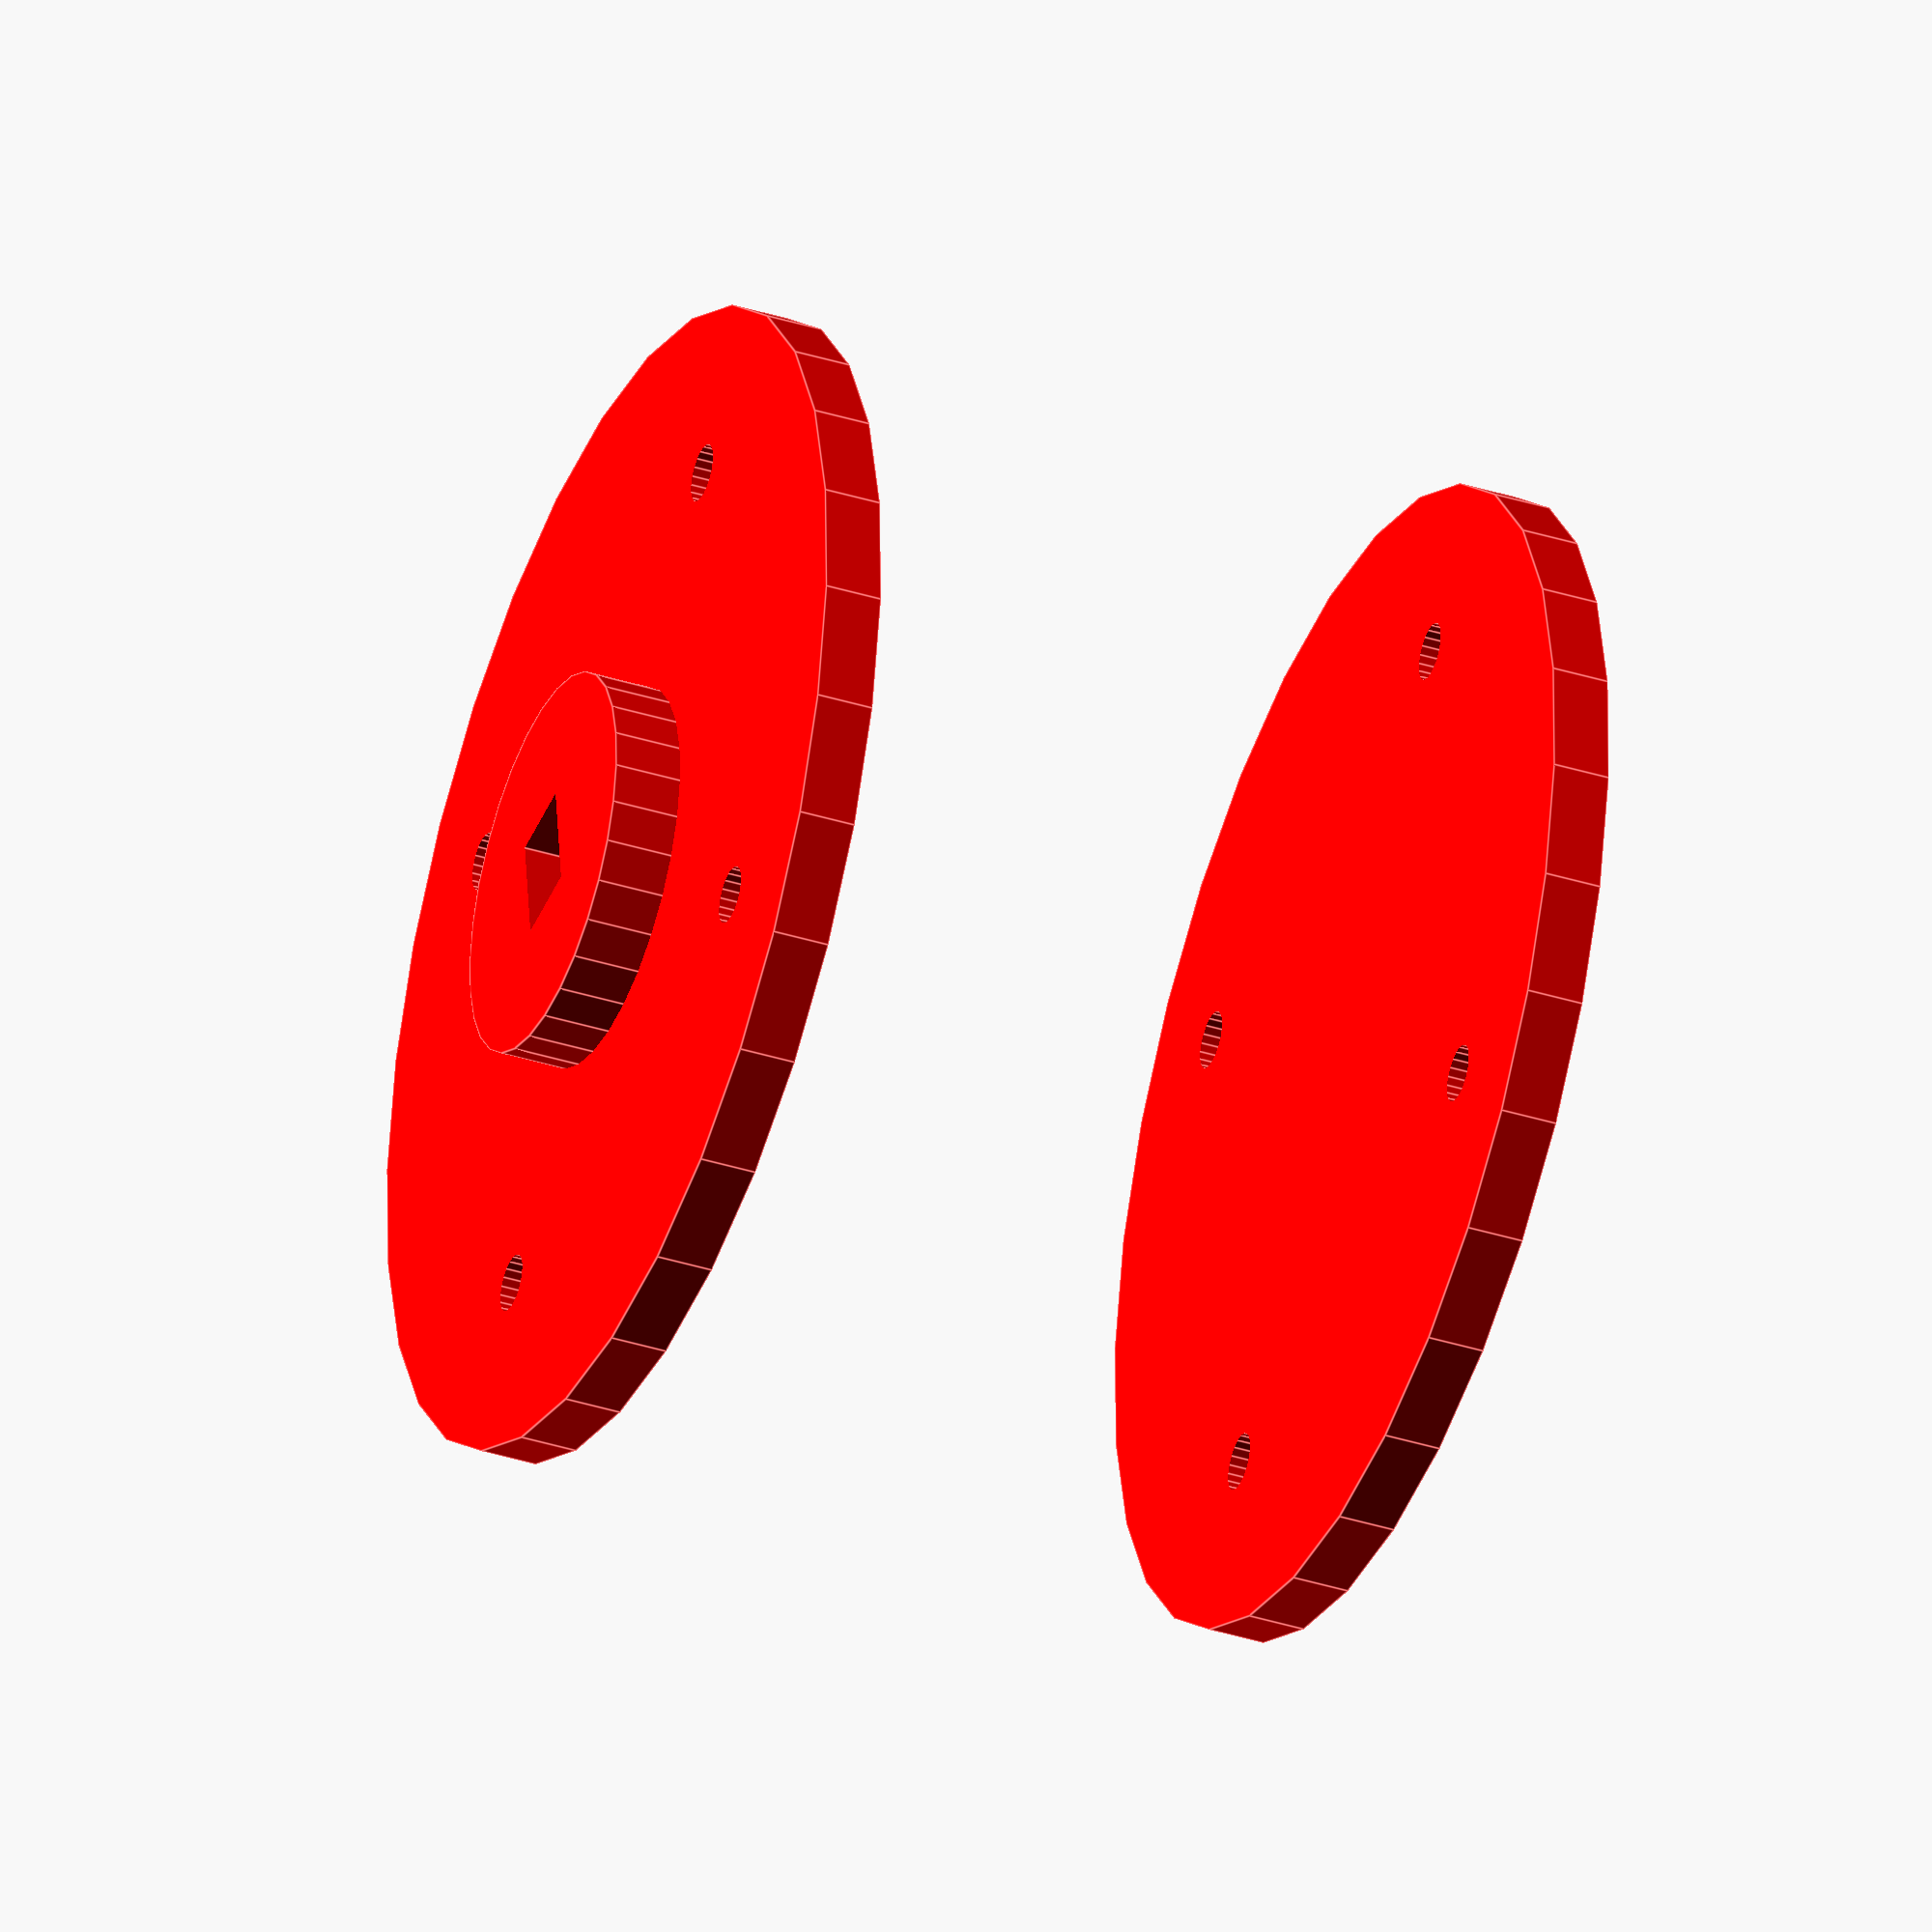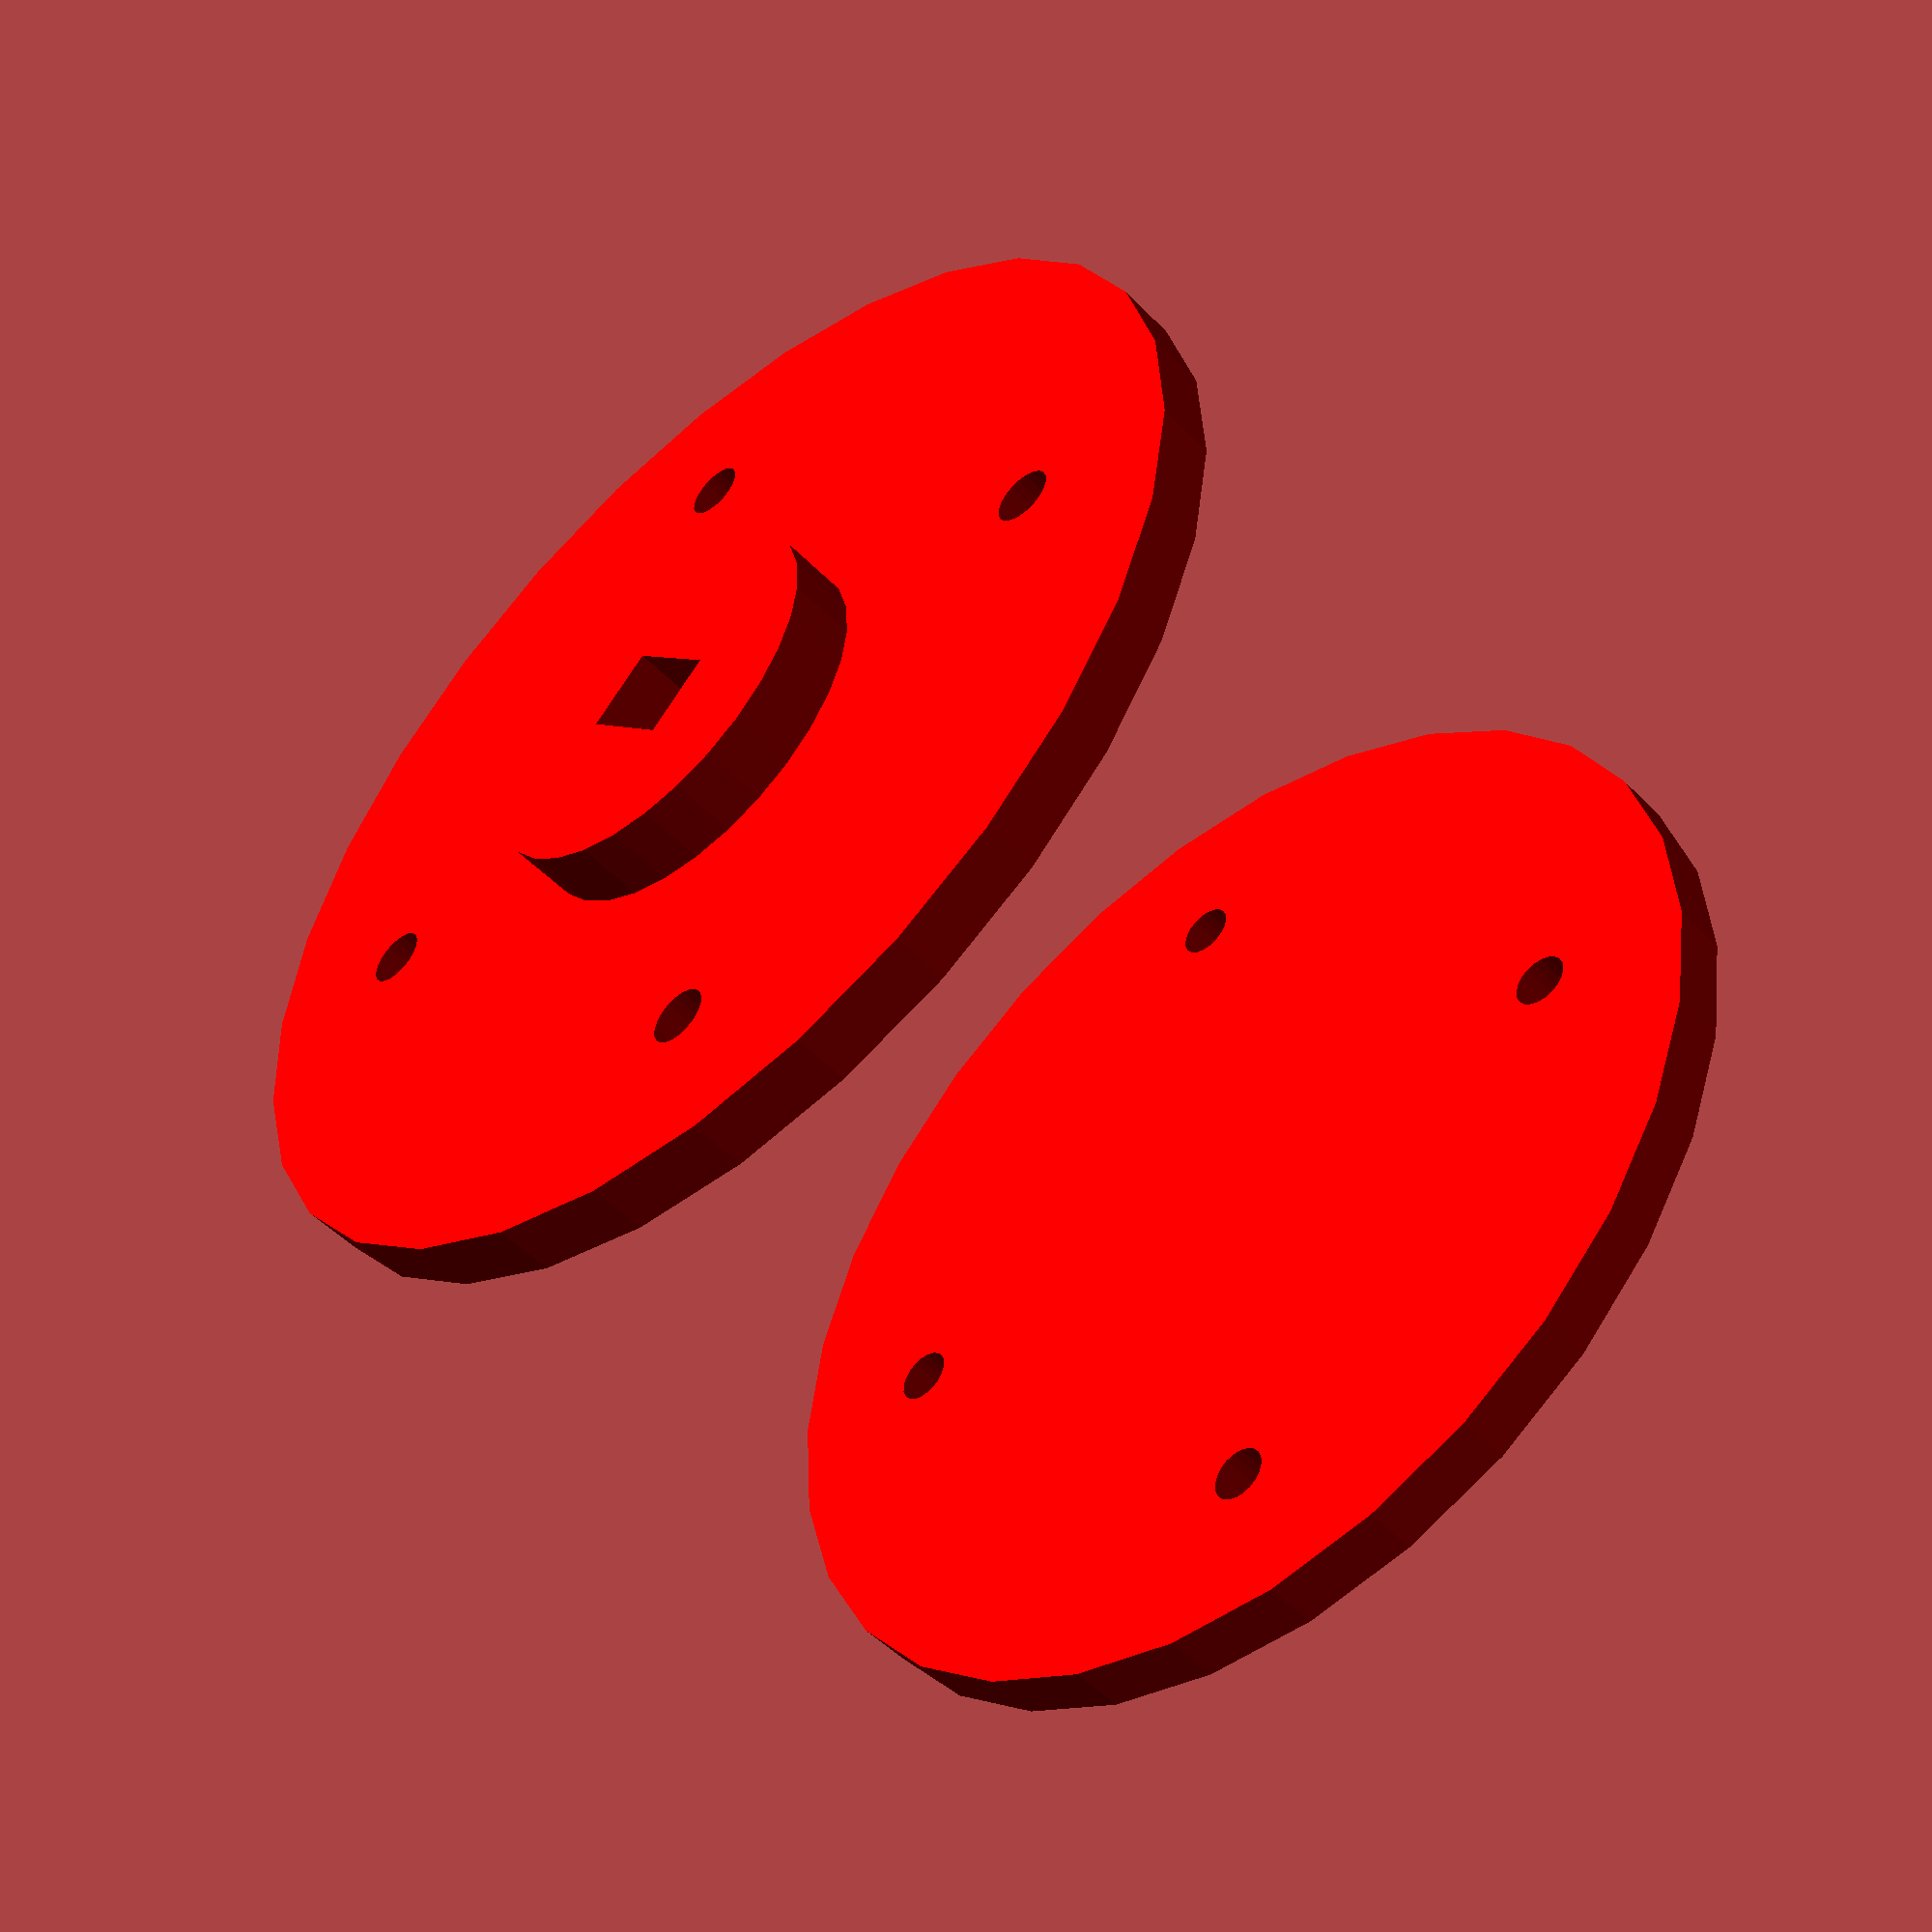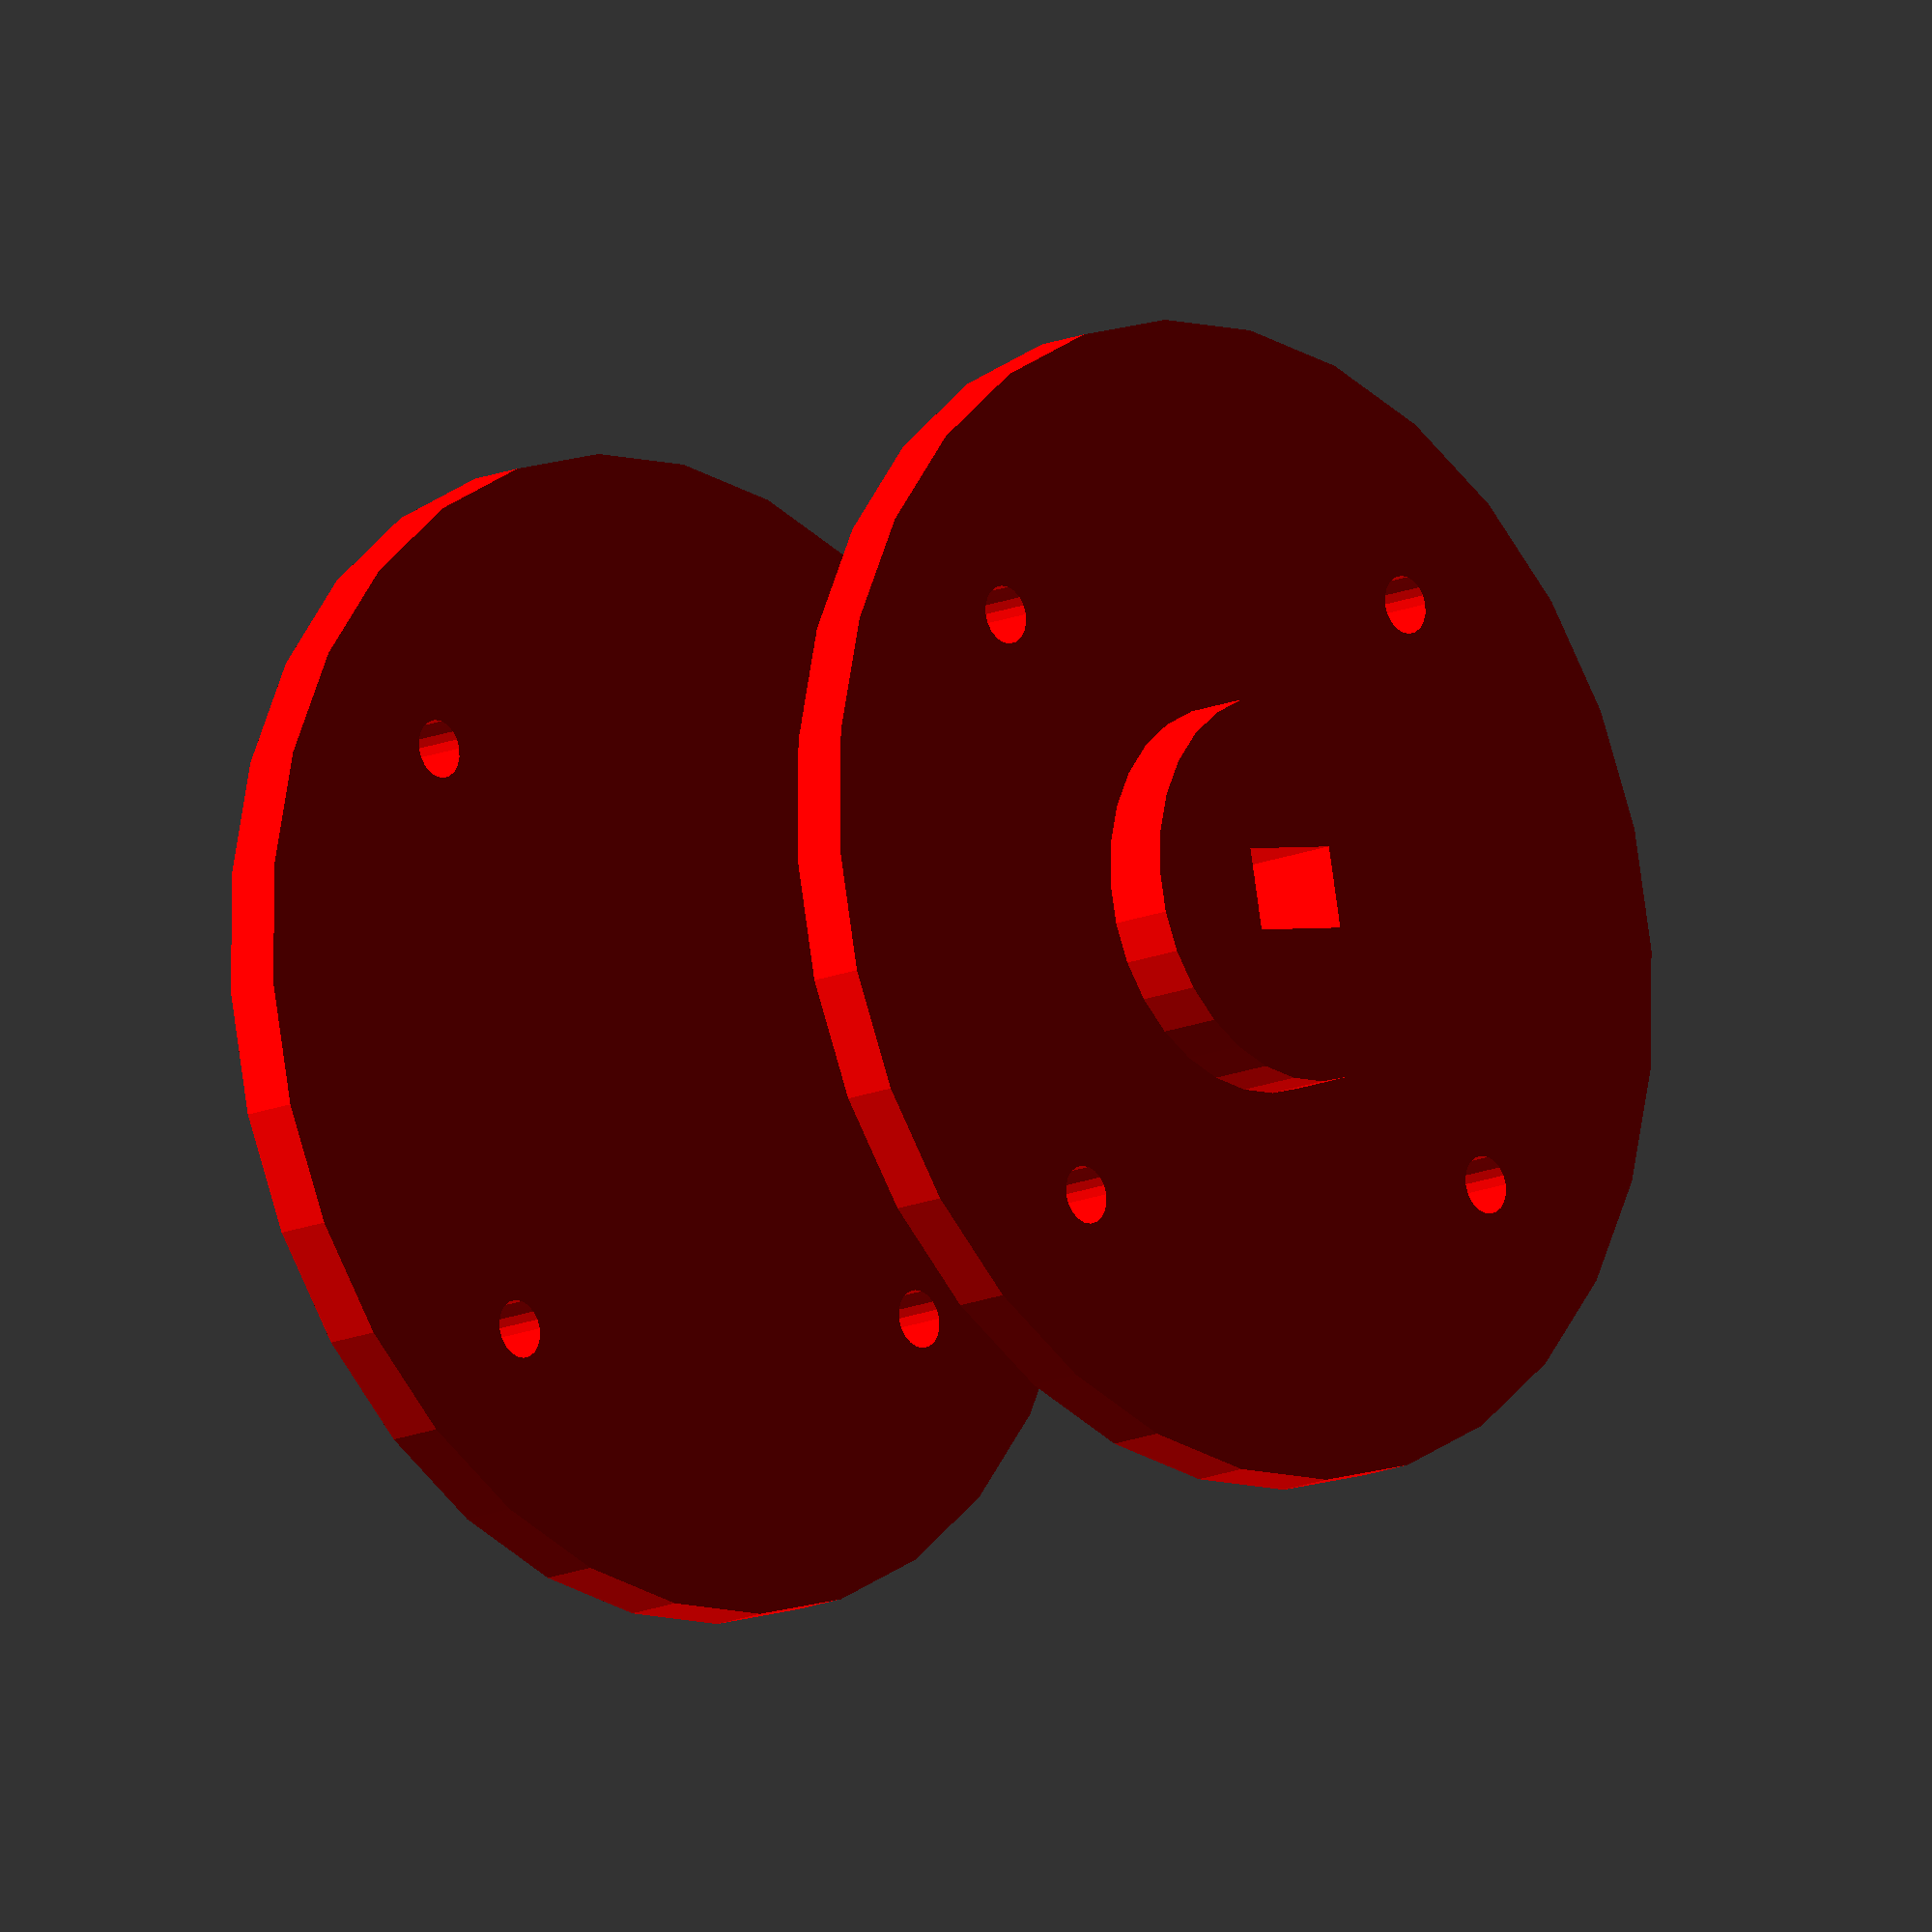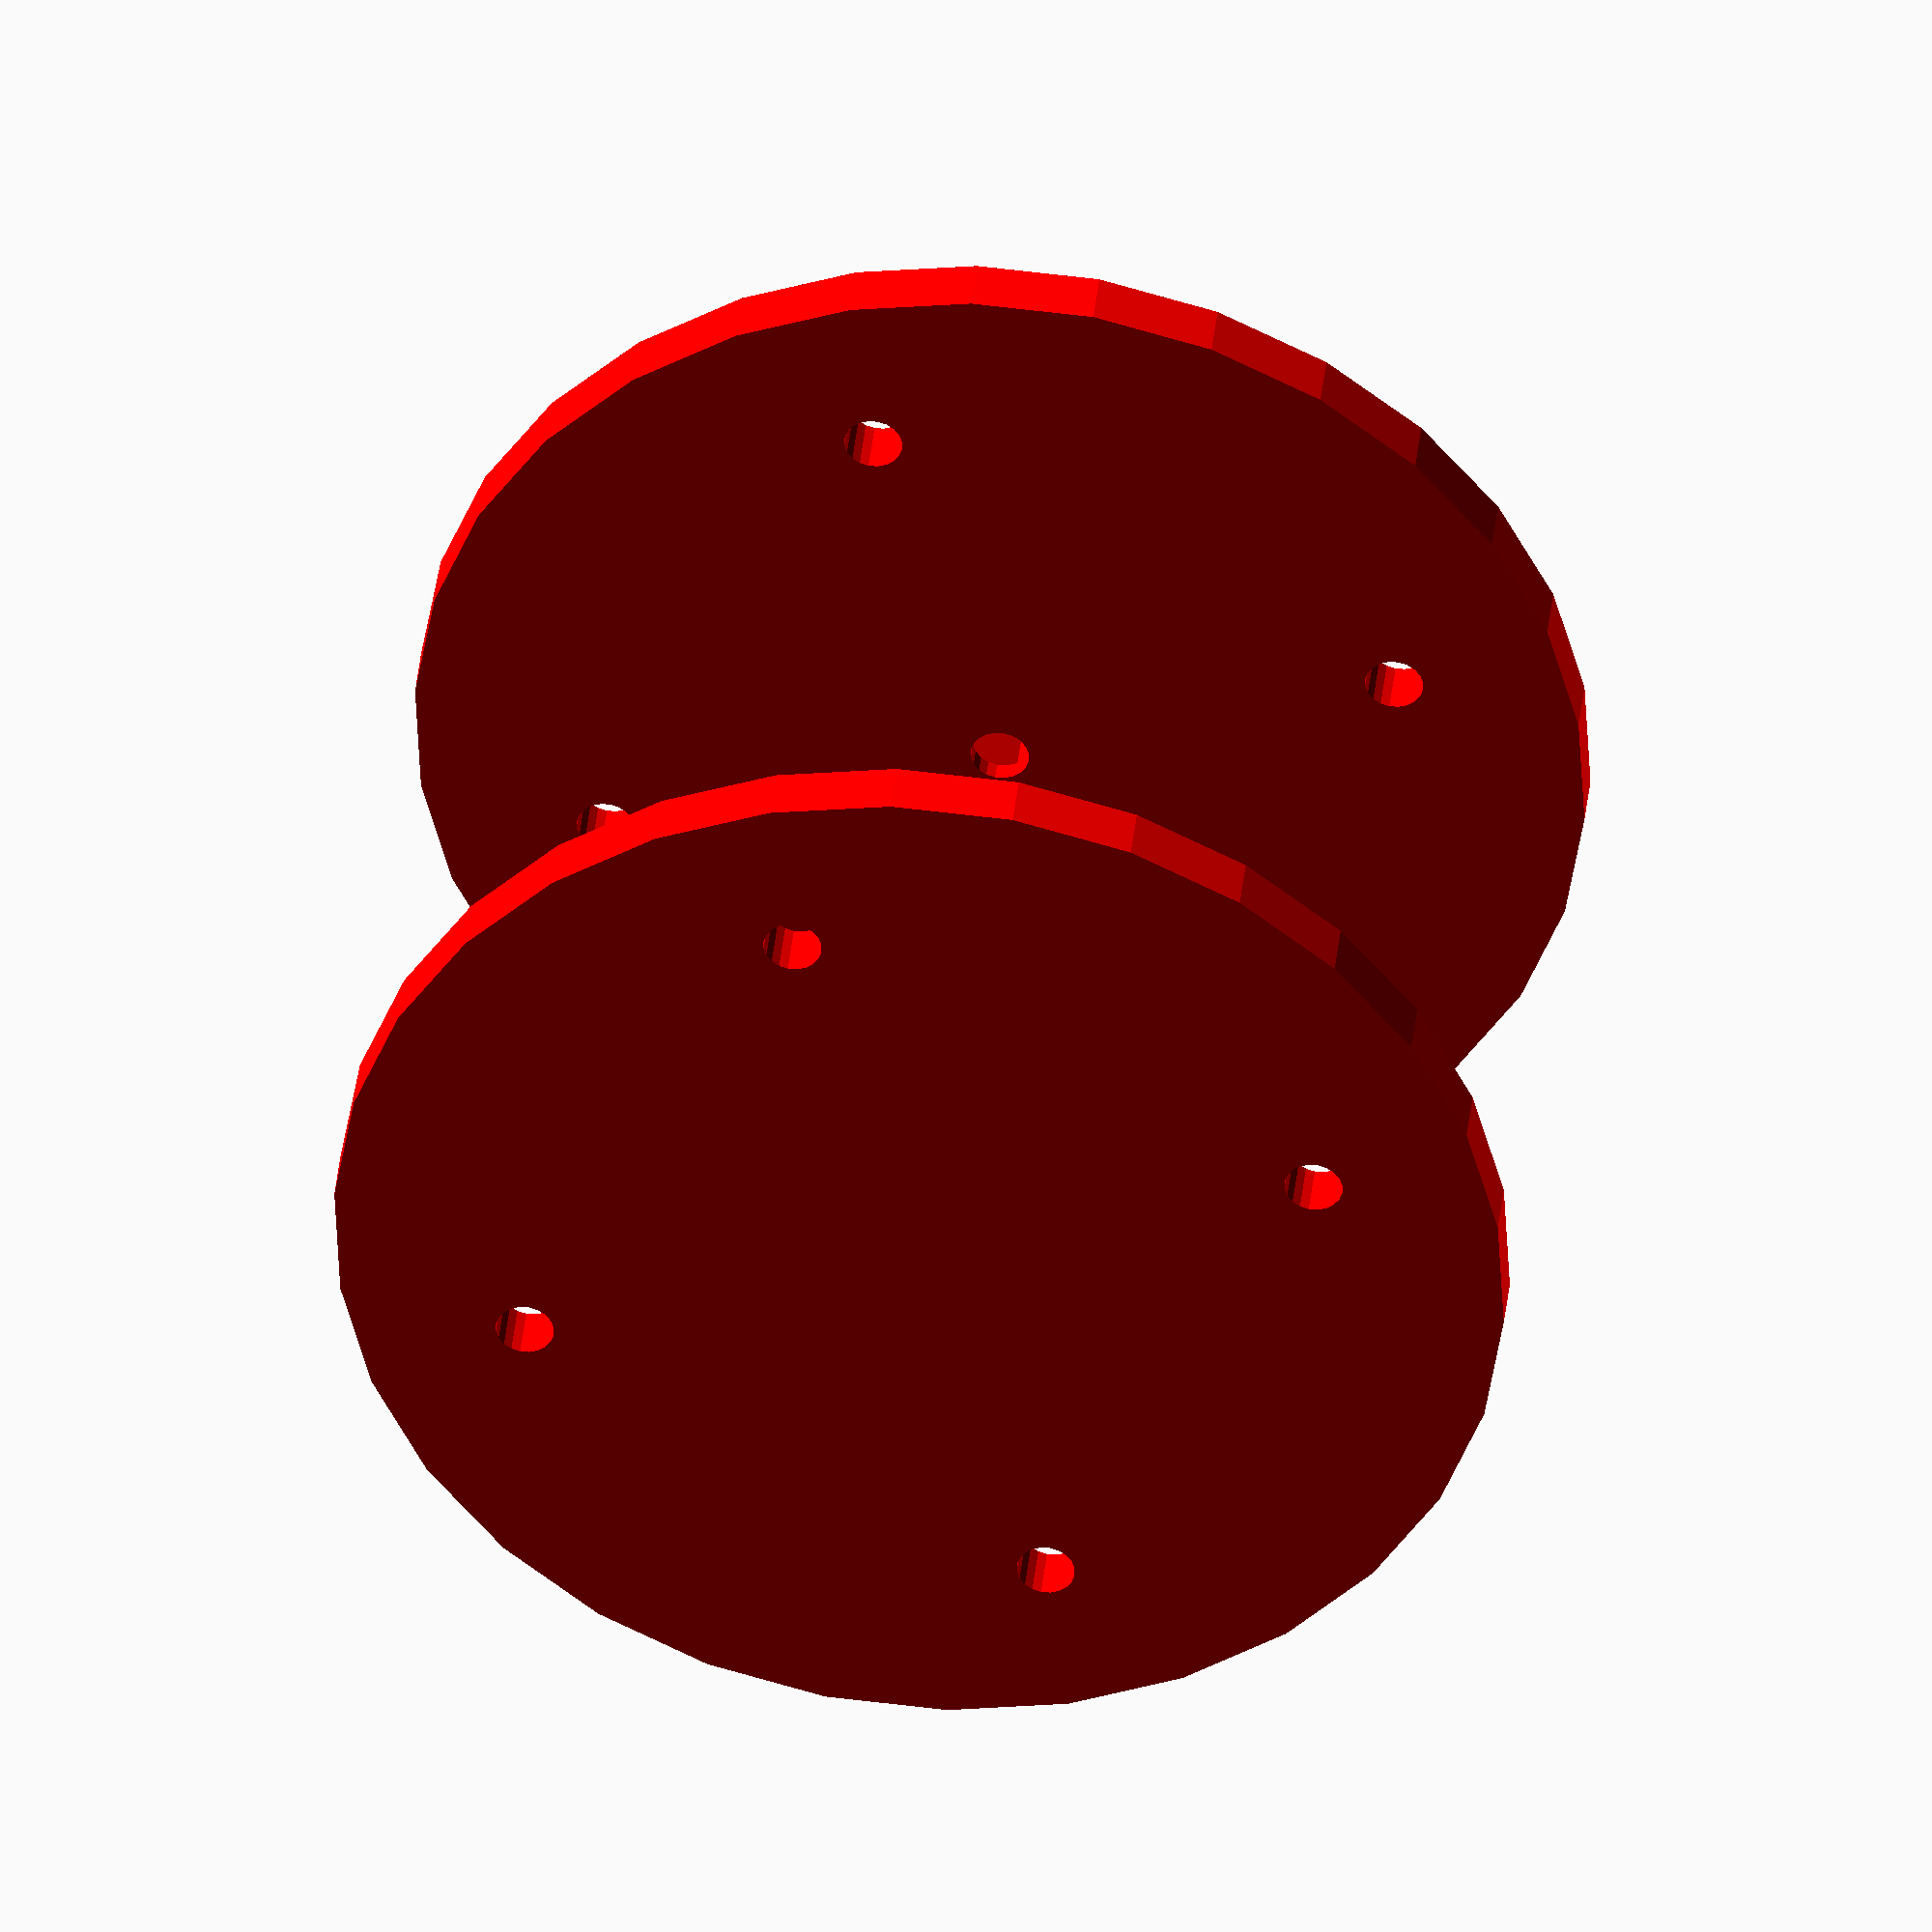
<openscad>
module springTrigger(minRadius, maxRadius, vertexCount, startPoint, height) {
	function vertexAt(vertexIndex) = 
		let(fraction = vertexIndex / vertexCount)
		let(angle = fraction * 360) 
		let(lengthFraction = vertexIndex > startPoint ? fraction : startPoint / vertexCount)
		let(length = minRadius + lengthFraction * (maxRadius - minRadius)) 
		[cos(angle) * length, sin(angle) * length];
	
	range = [0:(vertexCount-1)];
	path = [for (i = range) i];
	vertices = [for (i = range) vertexAt(i)];

	linear_extrude(height = height) polygon(points=vertices, paths=[path]);
}

module drawSpring() {
	springTrigger(5,17, 500, 50, 8);
}

module drawTireScrewHole() {
	cylinder(h = 4, r=1.5, center=true, $fn = 20);
}

module drawSimpleTireCylinder() {
	difference() {
		cylinder(h = 3, r=30, center=true);
		translate([15, 15, 0]) drawTireScrewHole();
		translate([15, -15, 0]) drawTireScrewHole();
		translate([-15, 15, 0]) drawTireScrewHole();
		translate([-15, -15, 0]) drawTireScrewHole();
	}
}

module drawInnerTireCylinder() {
	difference() {
		drawSimpleTireCylinder();	
		translate([0, 0, 2]) cube([4.2,5.9,5], center = true);
		drawTireScrewHole();
	}

	
	difference() {
		translate ([0, 0, 2])cylinder(h = 6, r=10, center=true);
		cube([4.2,5.9,15], center = true);
	}
}

module drawOuterTireCylinder() {
	drawSimpleTireCylinder();
}

module drawTire() {
	tireWidth = 40;
	
	//cylinder(h = tireWidth, r=51, center=true);
	color([1,0,0]) translate([0, 0, tireWidth / 2]) drawInnerTireCylinder();
	color([1,0,0]) translate([0, 0, -tireWidth / 2]) drawOuterTireCylinder();
}

drawTire();

module drawAllParts() {
	color([1,1,1]) translate([0,27,0]) rotate([90,90,0]) drawSpring();
	
	tireDistance = 90;
	translate([0,-tireDistance,0]) rotate([90,90,0]) mirror([0,0,1]) drawTire();
	translate([0,tireDistance,0]) rotate([90,90,0]) drawTire();
	
	drawTheRest();
}

//drawAllParts();

// Moottorin kotelon leveä sivu: 22,5mm
// Moottorin kotelon pituus: 64,27mm

// Akselin etäisyys kotelon reunasta: 8,5mm
// Kotelo alkaa levenemään 36,75mm kohdalla

// Moottorin akselin kapea sivu: 3,7mm, leveä sivu: 5,4mm (leveä sivu on kaareva)
// (36,9mm - 18,6mm) / 2 - 2mm = 7,15mm

// Servon akselin kapea sivu: 2,4mm, leveä sivu: 3,0mm 

// 3.05 1.778

module drawTheRest() {
	axisWidth = 23;
	axisDistance = tireDistance - tireWidth / 2 - axisWidth / 2;
	
	color([0,1,0]) {

		//Read axises
		translate([0,-axisDistance,0]) rotate([90,90,0]) cylinder(h = axisWidth, r=3, center=true);
		translate([0,axisDistance,0]) rotate([90,90,0]) cylinder(h = axisWidth, r=3, center=true);

		//Servo axis
		translate([0,20,0]) rotate([90,90,0]) cylinder(h = 10, r=3, center=true);

		translate([0,0,-7]) {
			difference() {
				cube(size = [50,100,2], center = true);
				translate([0,23,0]) cube([35,12,4], center = true);
			}
			
			// Teensy motors 
			translate([5,-45,6]) cube(size = [64.27,22.5,18.6], center = true); 
			translate([5,45,6]) cube(size = [64.27,22.5,18.6], center = true);
			
			// Teensy
			translate([0,-20,2]) cube(size = [30.5,17.8,3], center = true);
			
			// Battery
			translate([0,-20,-6]) cube(size = [40,60,10], center = true);
			
			// Spring servo
			translate([0,5,6]) cube(size = [20,20,10], center = true);
		}		
	}
}
</openscad>
<views>
elev=37.4 azim=172.7 roll=68.0 proj=o view=edges
elev=50.2 azim=135.0 roll=41.8 proj=p view=wireframe
elev=194.3 azim=78.6 roll=226.2 proj=o view=wireframe
elev=319.9 azim=152.8 roll=185.9 proj=o view=solid
</views>
